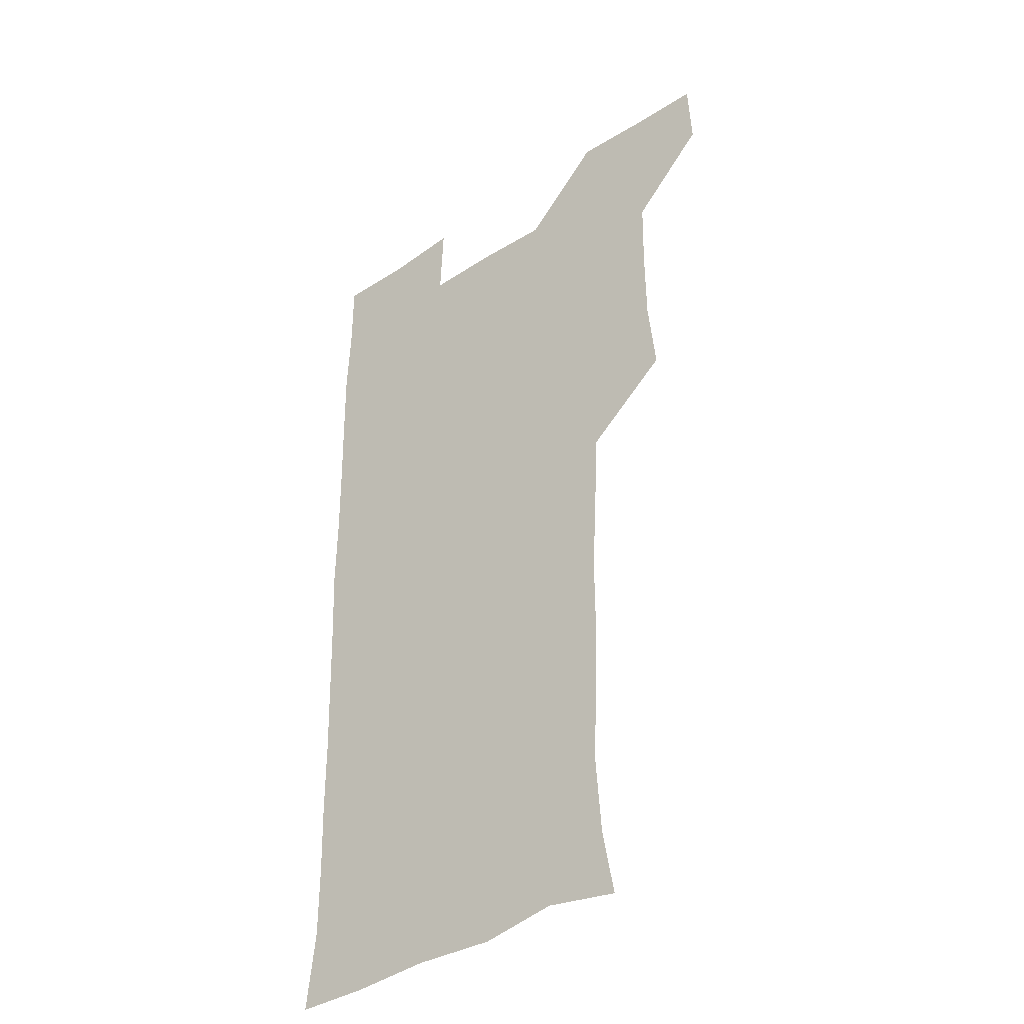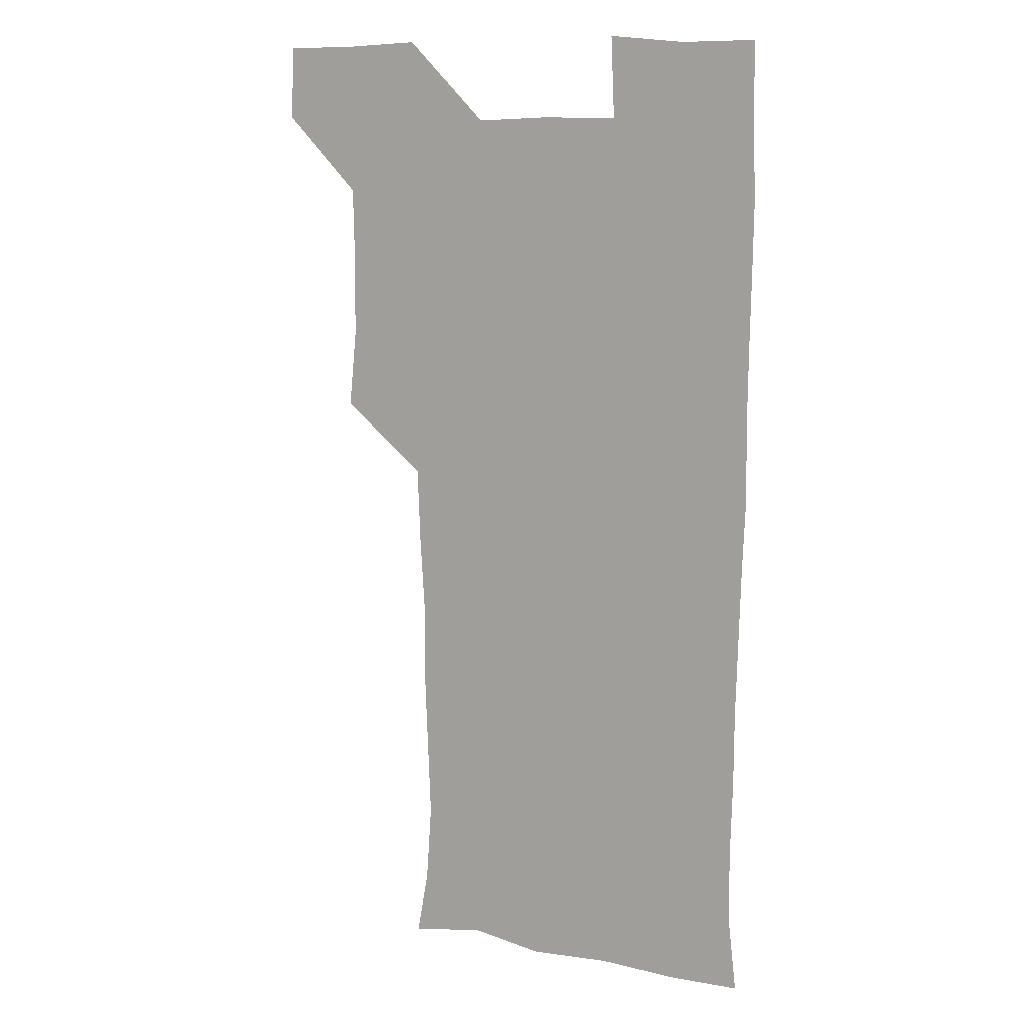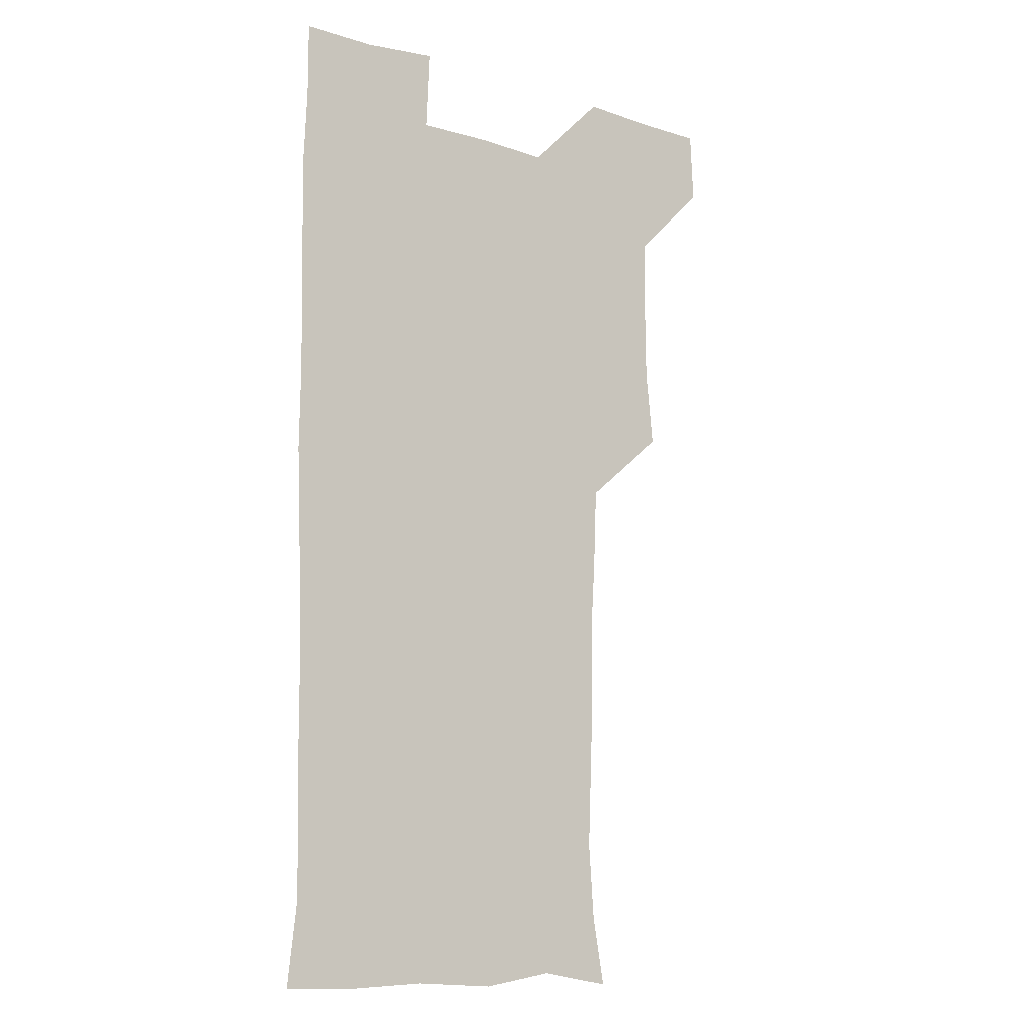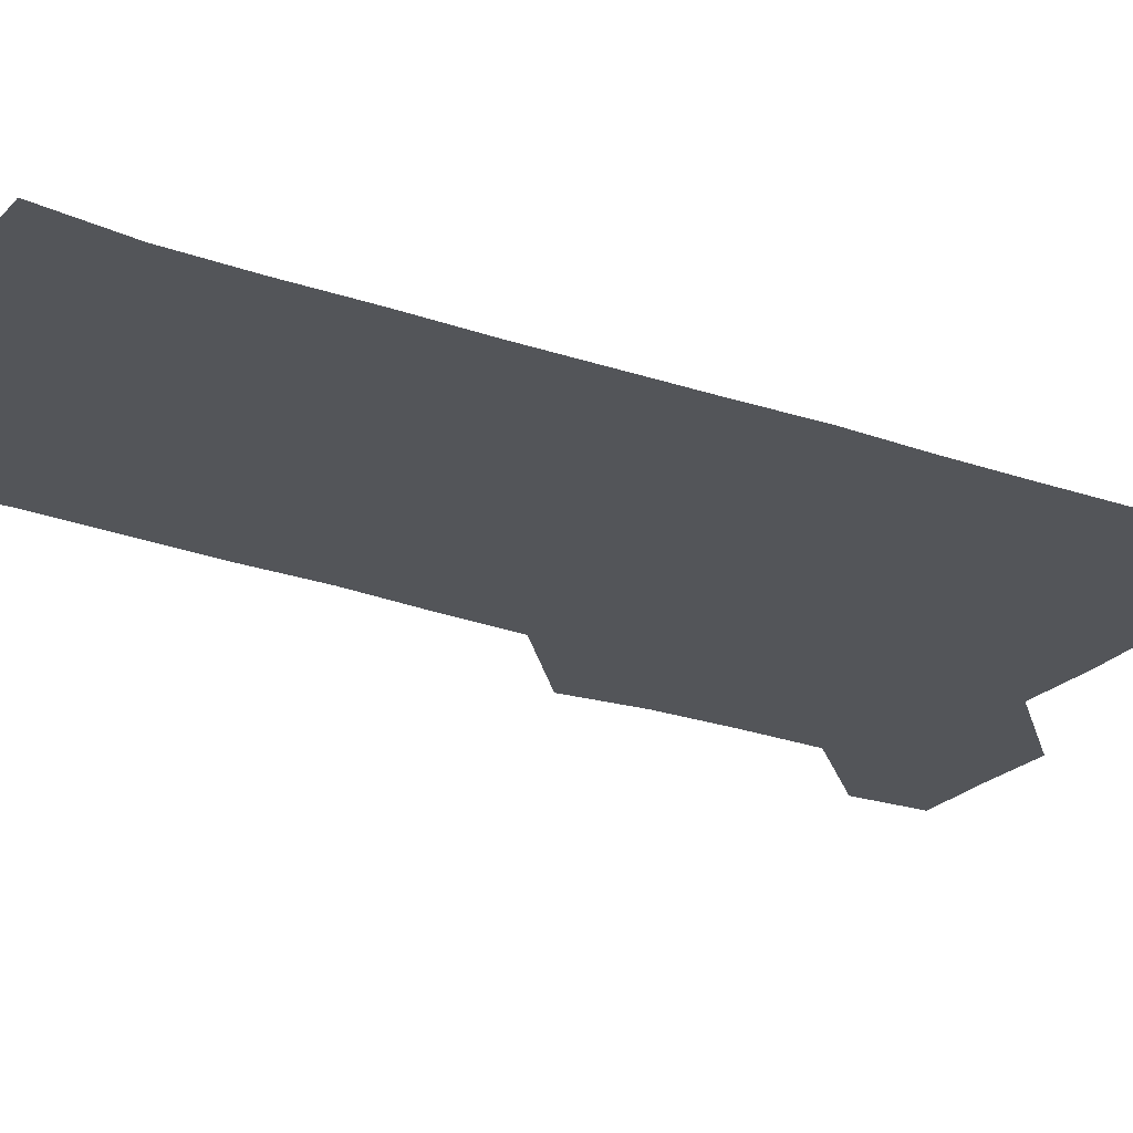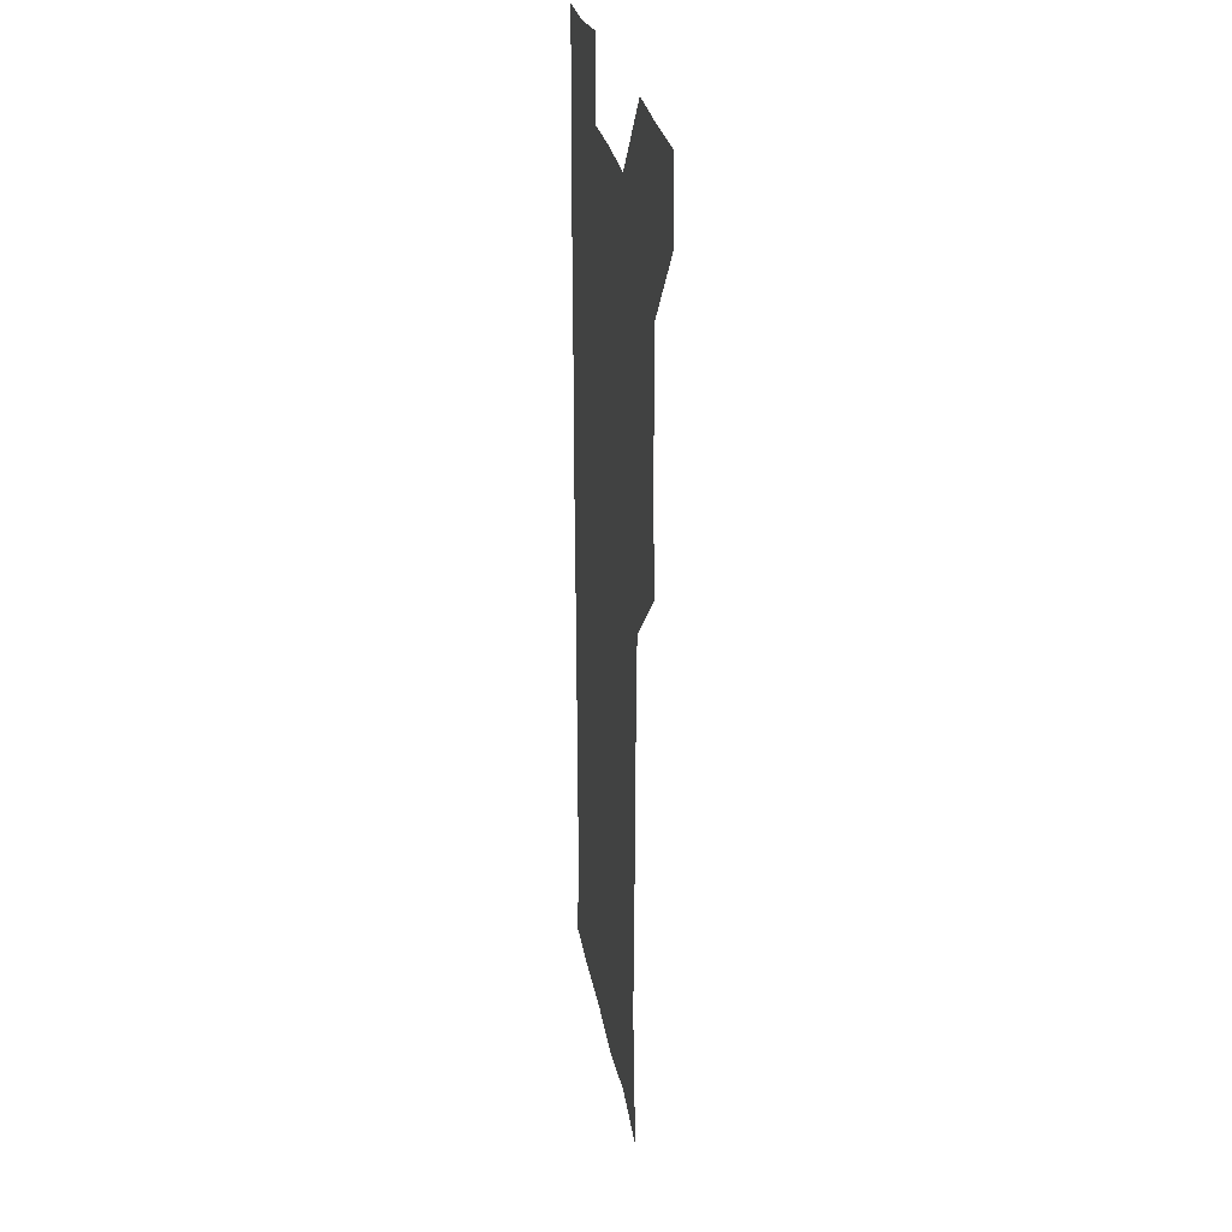
<metadata>
{"format":"obj","ext":"obj","renderer":"f3d","projection":"perspective","resolution":1024,"background":"white","views":[{"elev":-38.7,"azim":-140.8,"up":"+Y"},{"elev":10.8,"azim":25.3,"up":"+Y"},{"elev":-12.0,"azim":144.5,"up":"+Y"},{"elev":-24.3,"azim":59.4,"up":"+Z"},{"elev":25.4,"azim":-99.0,"up":"+Y"}]}
</metadata>
<code>
v 479.9 541.1 0
v 481.2 570.4 0
v 507.1 417.3 0
v 510.2 448.2 0
v 510.5 479.3 0
v 509.9 510.2 0
v 512.6 539.9 0
v 510.9 570.7 0
v 538.7 176.9 0
v 543.4 203.7 0
v 545.5 234.7 0
v 544.3 265.8 0
v 543.2 295.8 0
v 543.3 327.2 0
v 541.5 357.3 0
v 540.3 389.1 0
v 542 421.4 0
v 542.1 451.3 0
v 542.3 481.1 0
v 543.9 510.8 0
v 542 540.2 0
v 539.5 572 0
v 568.4 181.7 0
v 574.1 213 0
v 574.4 243 0
v 573.7 272.4 0
v 572.4 300.8 0
v 573 332.5 0
v 572.9 363.1 0
v 572.8 393.2 0
v 572.3 422.6 0
v 572.8 452.7 0
v 572.3 481.8 0
v 572.3 510.9 0
v 571.5 539.7 0
v 597.6 176.7 0
v 602.4 216.4 0
v 602.5 245.4 0
v 602 273.9 0
v 602.2 304.9 0
v 602.1 334.4 0
v 601.9 364.2 0
v 601.7 393.5 0
v 601.7 423.4 0
v 601.8 452.9 0
v 601.9 482.1 0
v 601.7 511 0
v 601 540.9 0
v 630.7 178.3 0
v 630.5 215 0
v 630.4 244.8 0
v 630.5 275.4 0
v 630.6 303.7 0
v 630.4 334.7 0
v 630.5 364.1 0
v 630.5 393.4 0
v 630.6 423 0
v 630.7 452.6 0
v 630.8 481.9 0
v 631 511.1 0
v 631.5 540.5 0
v 630.1 573 0
v 662.3 176.6 0
v 658.5 213.8 0
v 659.2 241.7 0
v 658.5 273.5 0
v 658.7 303.5 0
v 659 333.1 0
v 659.1 363.1 0
v 659.3 392.8 0
v 659.7 422.3 0
v 660 452 0
v 660.2 481.7 0
v 659.8 511.4 0
v 660.7 540 0
v 660.8 570.1 0
v 690.9 176.9 0
v 687.3 208.3 0
v 687.3 237.7 0
v 688.1 267 0
v 688.2 297.6 0
v 689 327.9 0
v 689.9 358.2 0
v 691.1 388.1 0
v 690.6 419 0
v 690.9 449.6 0
v 691.5 479.9 0
v 691.9 510.1 0
v 690.6 540.7 0
v 690.7 570.4 0
f 6 7 1
f 1 7 2
f 7 8 2
f 16 17 3
f 3 17 4
f 17 18 4
f 4 18 5
f 18 19 5
f 5 19 6
f 19 20 6
f 6 20 7
f 20 21 7
f 7 21 8
f 21 22 8
f 9 23 10
f 23 24 10
f 10 24 11
f 24 25 11
f 11 25 12
f 25 26 12
f 12 26 13
f 26 27 13
f 13 27 14
f 27 28 14
f 14 28 15
f 28 29 15
f 15 29 16
f 29 30 16
f 16 30 17
f 30 31 17
f 17 31 18
f 31 32 18
f 18 32 19
f 32 33 19
f 19 33 20
f 33 34 20
f 20 34 21
f 34 35 21
f 21 35 22
f 23 36 24
f 36 37 24
f 24 37 25
f 37 38 25
f 25 38 26
f 38 39 26
f 26 39 27
f 39 40 27
f 27 40 28
f 40 41 28
f 28 41 29
f 41 42 29
f 29 42 30
f 42 43 30
f 30 43 31
f 43 44 31
f 31 44 32
f 44 45 32
f 32 45 33
f 45 46 33
f 33 46 34
f 46 47 34
f 34 47 35
f 47 48 35
f 36 49 37
f 49 50 37
f 37 50 38
f 50 51 38
f 38 51 39
f 51 52 39
f 39 52 40
f 52 53 40
f 40 53 41
f 53 54 41
f 41 54 42
f 54 55 42
f 42 55 43
f 55 56 43
f 43 56 44
f 56 57 44
f 44 57 45
f 57 58 45
f 45 58 46
f 58 59 46
f 46 59 47
f 59 60 47
f 47 60 48
f 60 61 48
f 49 63 50
f 63 64 50
f 50 64 51
f 64 65 51
f 51 65 52
f 65 66 52
f 52 66 53
f 66 67 53
f 53 67 54
f 67 68 54
f 54 68 55
f 68 69 55
f 55 69 56
f 69 70 56
f 56 70 57
f 70 71 57
f 57 71 58
f 71 72 58
f 58 72 59
f 72 73 59
f 59 73 60
f 73 74 60
f 60 74 61
f 74 75 61
f 61 75 62
f 75 76 62
f 63 77 64
f 77 78 64
f 64 78 65
f 78 79 65
f 65 79 66
f 79 80 66
f 66 80 67
f 80 81 67
f 67 81 68
f 81 82 68
f 68 82 69
f 82 83 69
f 69 83 70
f 83 84 70
f 70 84 71
f 84 85 71
f 71 85 72
f 85 86 72
f 72 86 73
f 86 87 73
f 73 87 74
f 87 88 74
f 74 88 75
f 88 89 75
f 75 89 76
f 89 90 76

</code>
